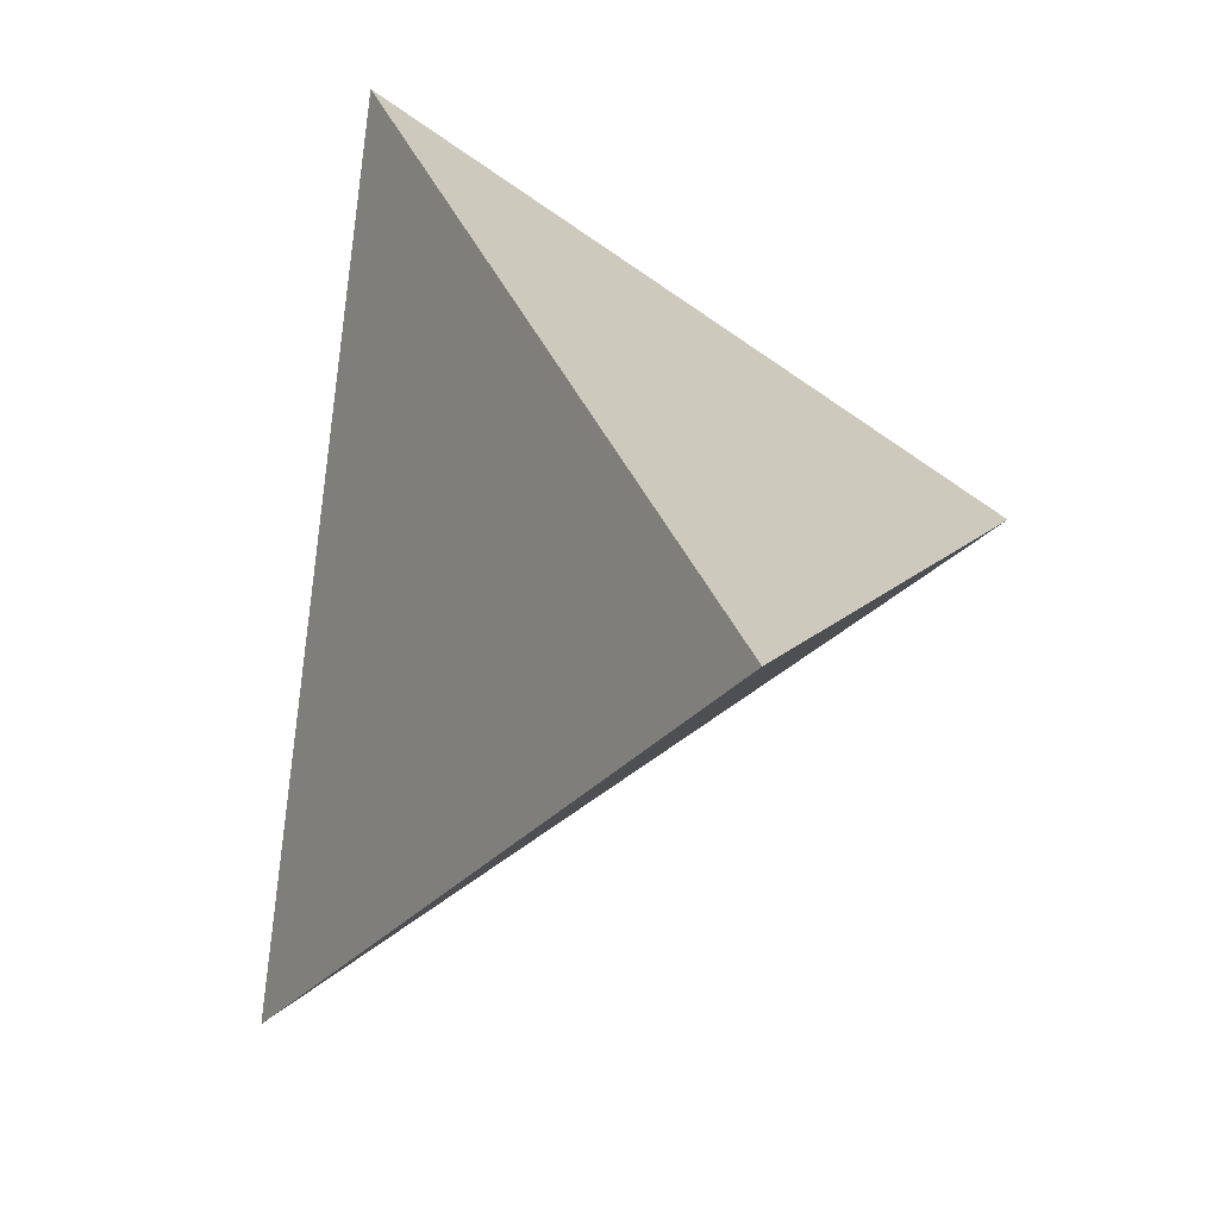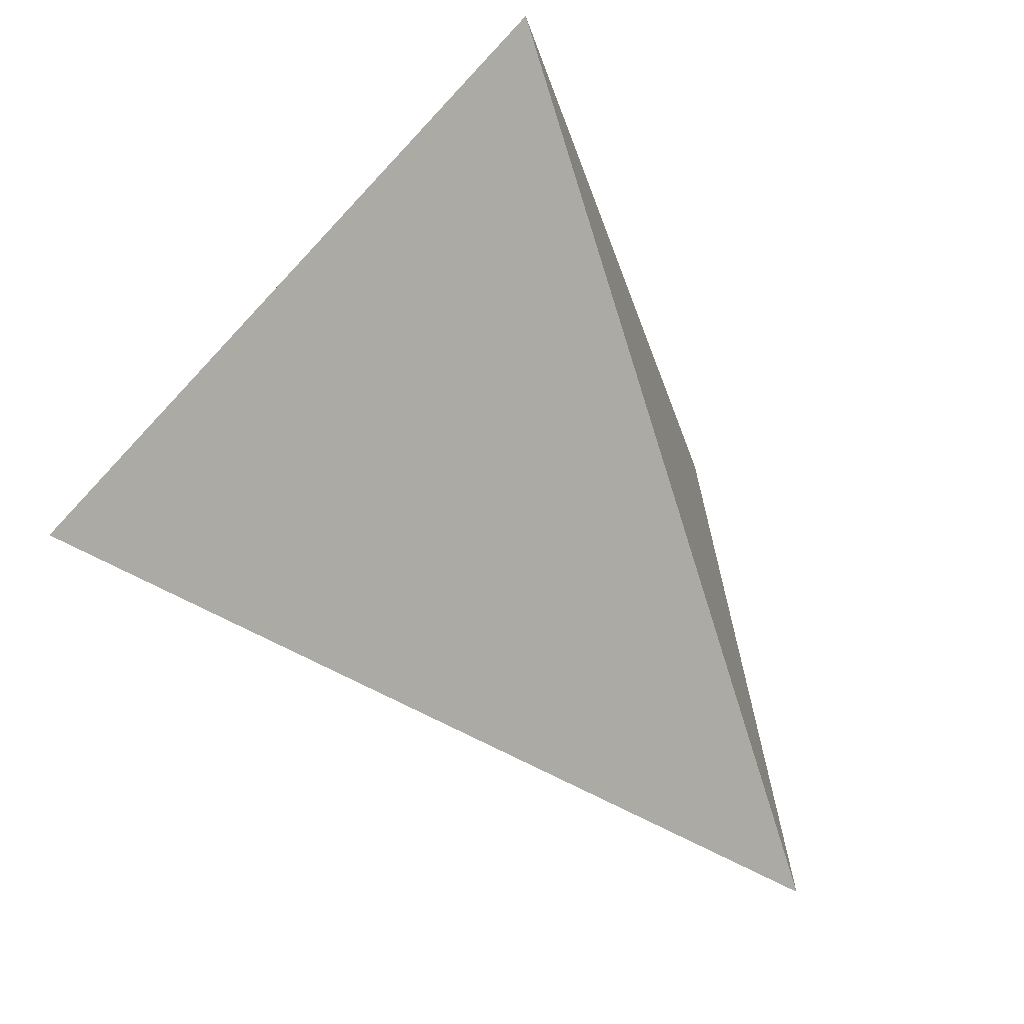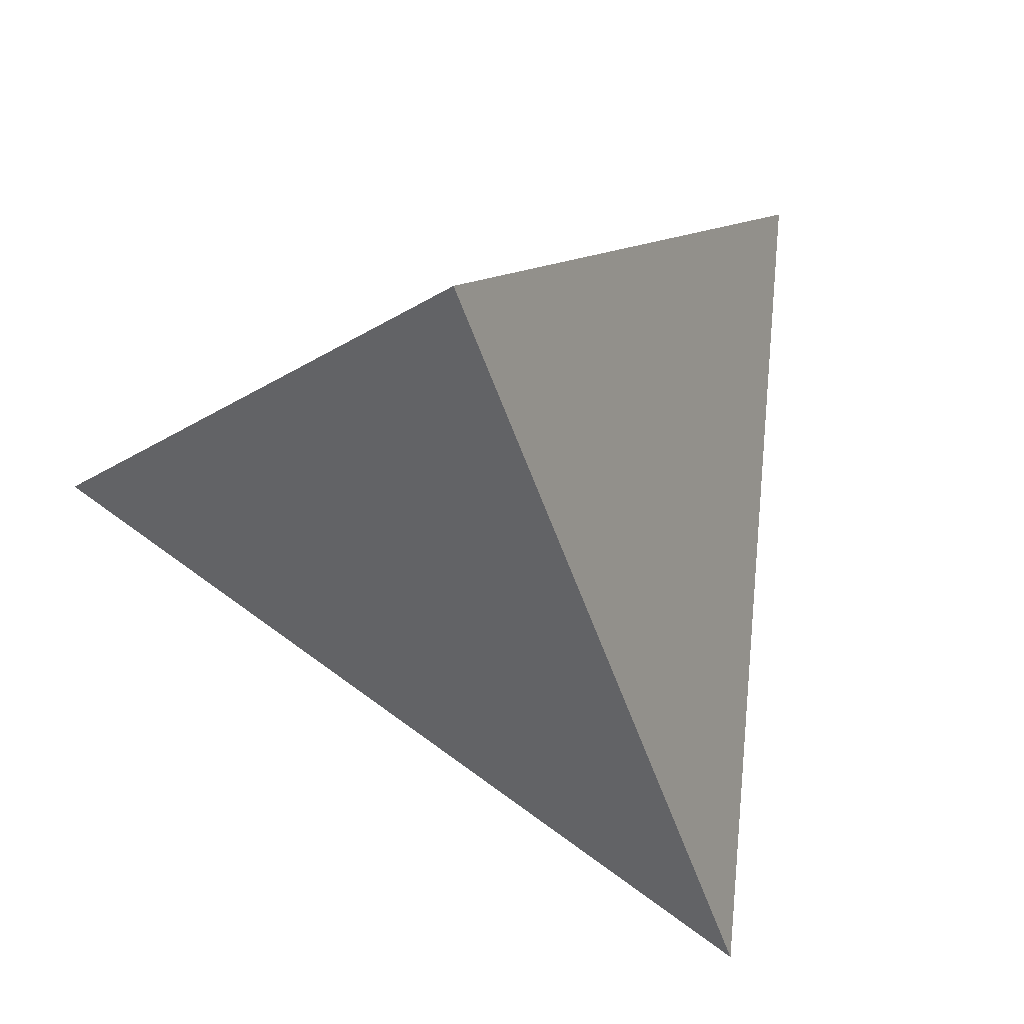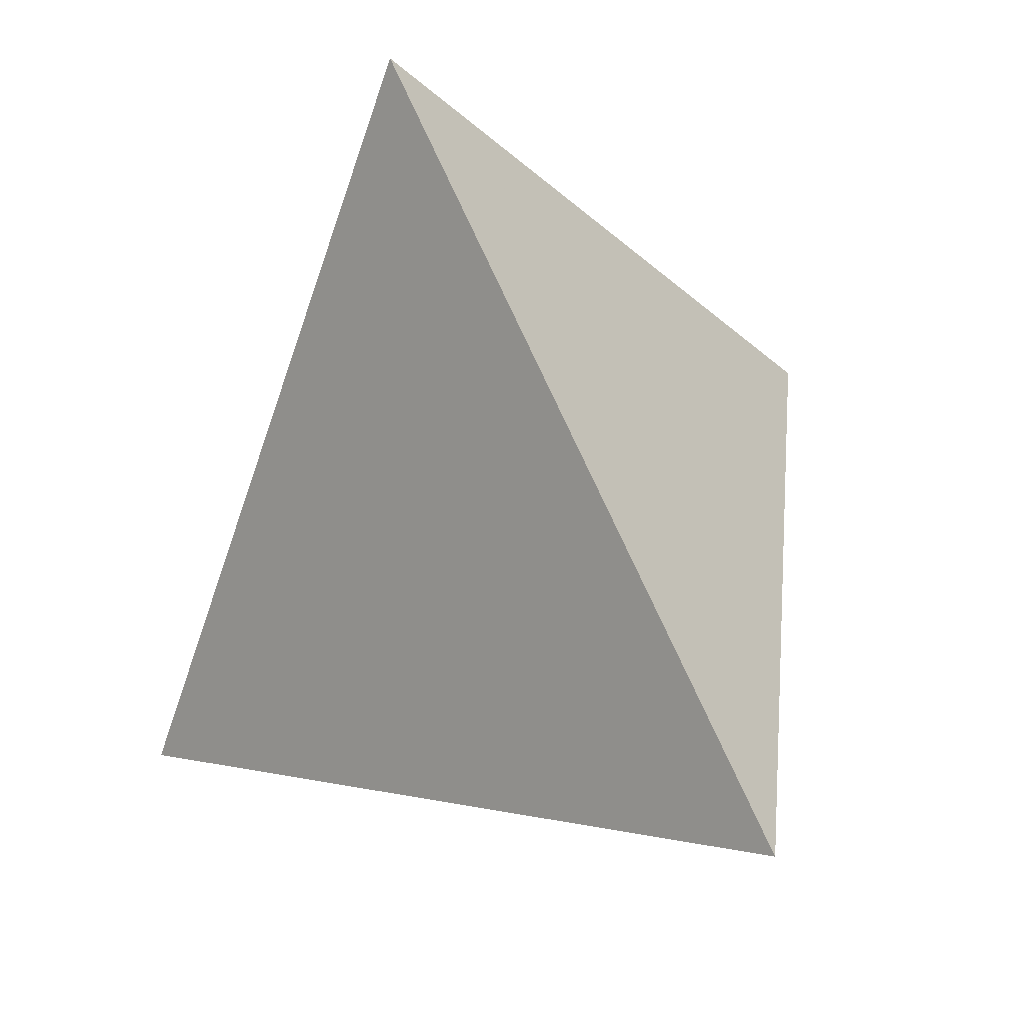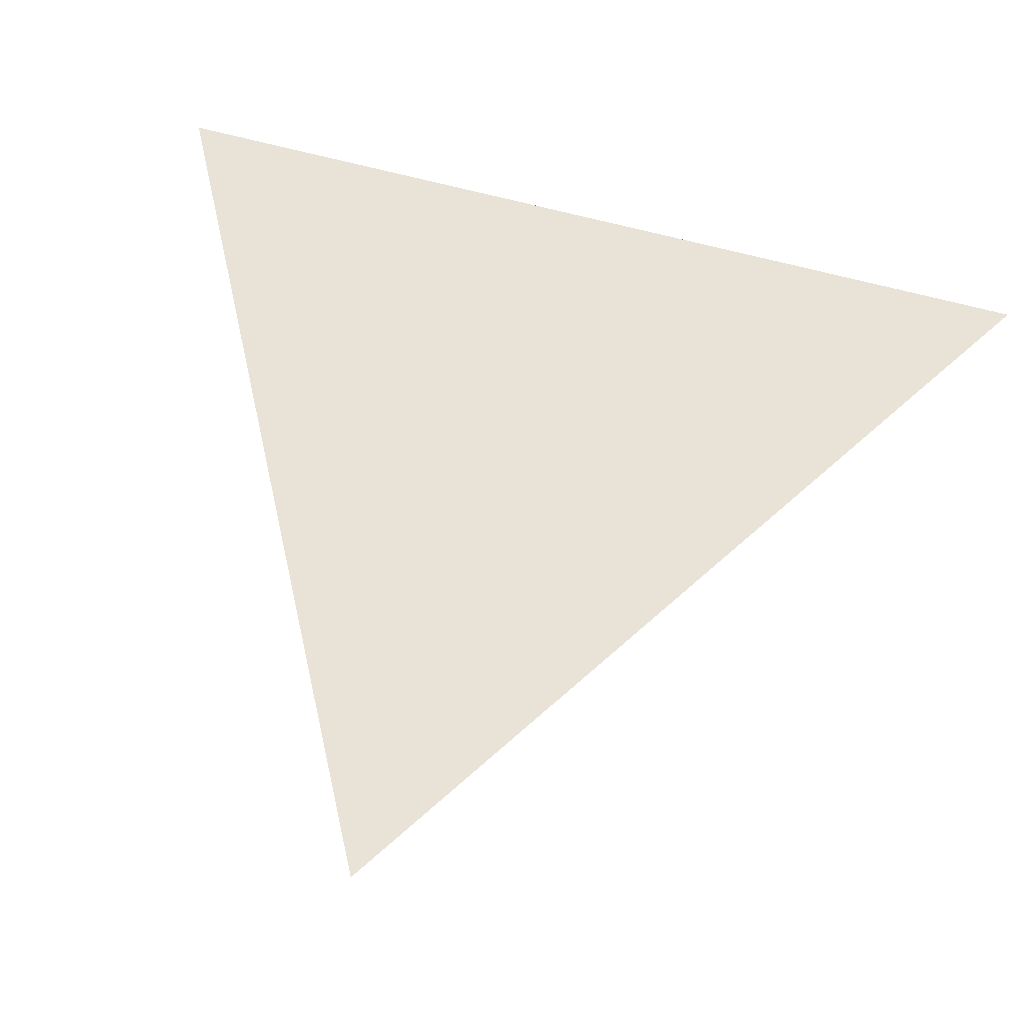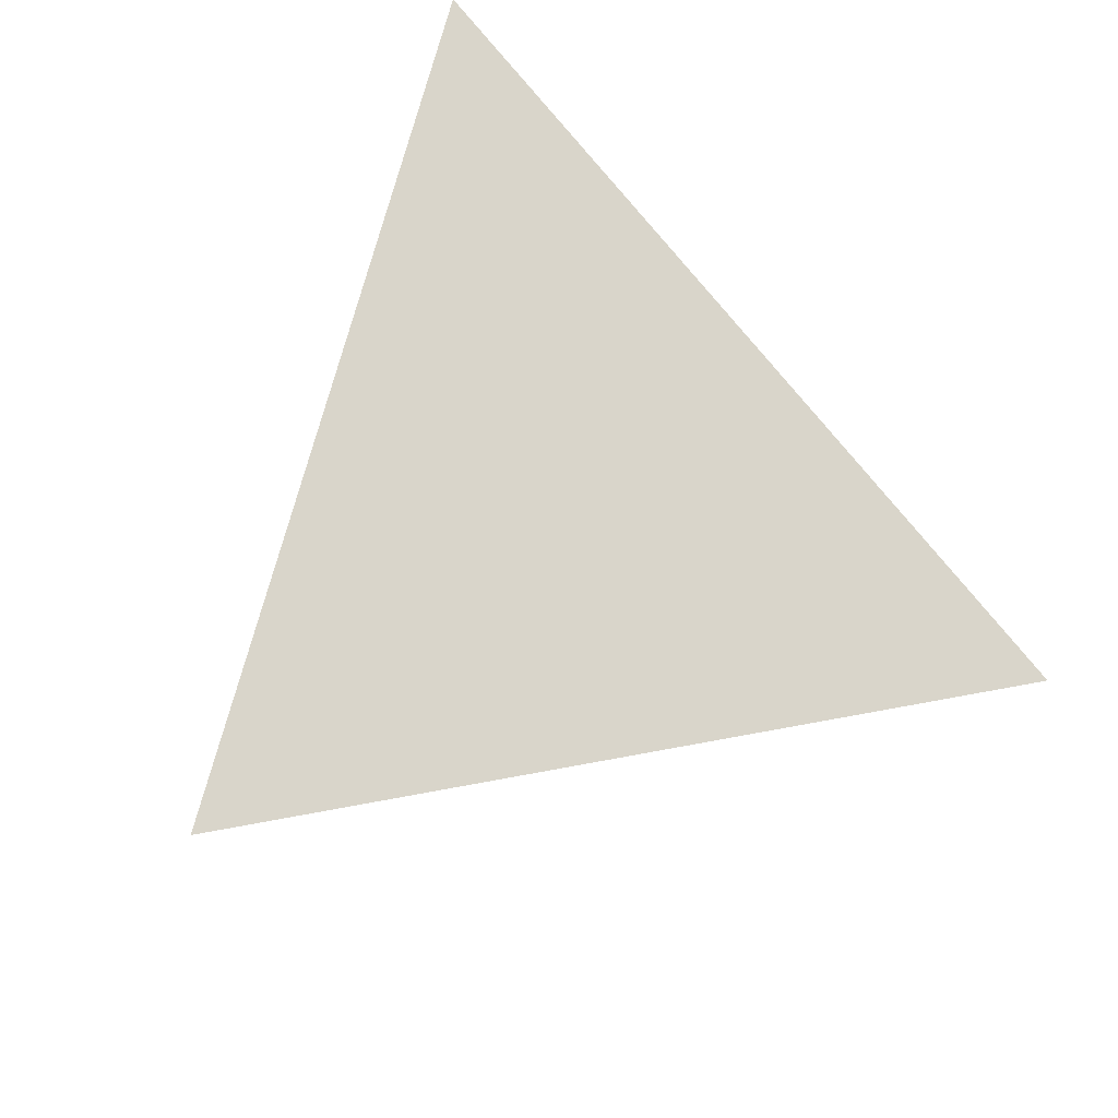
<metadata>
{"format":"obj","ext":"obj","renderer":"f3d","projection":"perspective","resolution":1024,"background":"white","views":[{"elev":22.0,"azim":23.9,"up":"+Y"},{"elev":-12.7,"azim":-118.3,"up":"+Y"},{"elev":29.2,"azim":-107.7,"up":"+Y"},{"elev":-75.3,"azim":165.1,"up":"+Y"},{"elev":-13.7,"azim":-36.2,"up":"+Y"},{"elev":-72.0,"azim":46.9,"up":"+Y"}]}
</metadata>
<code>
v -0.3138 0.4082 -0.1807
v 0.2063 -0.004177 -0.4442
v -0.2977 -0.3724 0.1051
v 0.27 0.1748 0.3691
v -0.23 -0.02906 0.03933
v -0.2057 0.02948 0.03841
v 0.05979 -0.05106 0.1167
v 0.04361 -0.07762 0.03603
v -0.03401 -0.1461 0.0419
v 0.08396 -0.04058 0.04247
v -0.1671 -0.2631 -0.04258
v -0.01374 -0.1395 -0.0349
v -0.009667 -0.1143 0.1088
v -0.1259 -0.1262 0.1568
v -0.0799 0.05699 0.1296
v -0.04462 -0.04292 0.1928
v -0.1091 -0.01088 0.1299
v -0.1323 0.03902 0.09391
v 0.04083 0.08011 0.2184
v -0.1214 0.09794 0.08202
v -0.06919 0.2494 -0.1752
v -0.1373 0.3257 -0.05837
v 0.04452 0.2078 -0.05367
v 0.03808 0.1791 -0.175
v 0.07308 0.1383 -0.2408
v -0.0313 0.1745 -0.3201
v -0.1503 0.1912 -0.2301
v -0.1167 0.06606 -0.2094
v -0.08782 -0.03415 -0.1944
v -0.1736 0.008443 -0.1413
v -0.03137 0.01833 -0.2603
v -0.2029 0.1215 -0.1608
v 0.07493 -0.05317 0.0123
v 0.1284 0.1987 0.1154
v 0.145 0.02292 0.1021
v 0.03242 -0.09848 -0.03632
v 0.008166 -0.1317 -0.1134
v 0.0597 -0.07689 -0.05501
v 0.1461 0.04601 -0.4047
v 0.1359 0.1205 -0.155
v 0.1562 -0.001755 -0.1297
v 0.1326 -0.006575 -0.02088
v 0.1022 -0.03337 -0.01847
v 0.117 -0.02445 -0.0472
v 0.1683 0.01873 -0.06502
v 0.2056 0.1114 -0.0199
v 0.1166 -0.01529 0.01628
v 0.07535 -0.05973 -0.03391
v 0.05931 -0.07078 -0.01196
v -0.2233 -0.157 -0.03763
v -0.2233 -0.08018 -0.06703
v -0.2614 -0.1946 0.07202
v -0.2824 -0.1103 -0.007634
v -0.1743 0.0311 0.06299
v -0.1553 0.07838 0.06167
v -0.2736 0.3199 -0.1794
v -0.3067 0.1988 -0.1062
v 0.09048 -0.04313 -0.01347
v 0.08709 -0.04675 -0.01741
v 0.09091 -0.04519 -0.02981
v -0.1332 -0.07453 -0.1422
v -0.09228 -0.1485 -0.147
v -0.06263 -0.1139 -0.1843
v -0.1742 -0.04067 -0.1219
v -0.1791 -0.07049 -0.1065
v 0.09107 -0.03794 0.01766
v 0.03318 -0.1165 -0.2609
v 0.08147 -0.06877 -0.1307
v 0.09172 -0.04925 -0.06163
v -0.1626 -0.03002 0.09378
v -0.06447 0.1929 0.09451
v 0.2221 0.07325 -0.1207
v 0.02465 -0.1002 -0.001309
v -0.1784 0.1589 0.01509
v -0.1808 0.081 0.04038
v -0.1575 -0.1364 -0.09884
v -0.09326 -0.22 -0.1189
v 0.1098 -0.02461 -0.005324
v 0.08027 -0.05147 -0.008197
v 0.09391 -0.03802 0.0001612
v 0.0782 -0.05507 -0.01987
v -0.2913 0.01913 -0.04996
v -0.2774 -0.002327 -0.053
v -0.2549 0.02199 0.001553
v -0.2789 0.06786 -0.03369
v -0.2481 0.1211 -0.02763
v -0.2569 0.07875 -0.1007
v -0.2644 0.02951 -0.07574
v -0.2274 0.01704 -0.1009
v -0.2481 -0.03282 -0.0651
v -0.2441 -0.01646 -0.07453
v -0.2398 -0.008764 -0.08101
v -0.2711 -0.01767 -0.05223
v -0.2951 -0.003803 -0.03807
v -0.2555 0.009645 -0.07531
v -0.2666 0.01244 -0.06741
v -0.2568 -0.01722 -0.06396
v -0.2491 0.0004672 -0.07699
v -0.2411 0.00328 -0.08457
v -0.2888 -0.04016 -0.02931
v -0.2148 -0.02469 -0.09513
v 0.08948 -0.04443 -0.01619
v 0.09018 -0.04382 -0.01628
v 0.08962 -0.04434 -0.01637
v 0.09163 -0.04288 -0.01862
v 0.08961 -0.04441 -0.01678
v 0.08957 -0.0444 -0.01646
v 0.0897 -0.04427 -0.01641
v 0.08963 -0.04434 -0.01644
v 0.0896 -0.04437 -0.01644
v 0.08963 -0.04433 -0.01642
v 0.08964 -0.04433 -0.01647
v 0.08965 -0.04431 -0.01641
v -0.2655 -0.00919 -0.06001
v -0.2521 -0.005038 -0.07246
v -0.2568 -0.009469 -0.06697
v -0.2578 0.003637 -0.07118
v -0.2663 0.001064 -0.06327
v -0.3045 0.4008 -0.1854
v -0.2652 0.3697 -0.2053
v -0.1665 0.2914 -0.2553
v -0.03091 0.1839 -0.324
v -0.02216 0.177 -0.3285
v -0.01717 0.173 -0.331
v 0.08863 0.08912 -0.3846
v 0.1595 0.03294 -0.4205
v 0.1635 0.02973 -0.4226
v 0.1708 0.024 -0.4262
v 0.2111 0.0094 -0.3825
v 0.2199 0.03407 -0.2704
v 0.2266 0.05289 -0.1849
v 0.2282 0.05747 -0.164
v 0.2364 0.08042 -0.05971
v 0.2396 0.0894 -0.01893
v 0.2416 0.09511 0.007029
v 0.247 0.1103 0.07585
v 0.2616 0.151 0.2612
v 0.1828 0.2096 0.2869
v 0.05623 0.2603 0.1678
v -0.05251 0.3037 0.06537
v -0.1737 0.3522 -0.0487
v -0.217 0.3695 -0.08947
v -0.3131 0.3737 -0.168
v -0.3106 0.2548 -0.1245
v -0.3105 0.2511 -0.1232
v -0.3087 0.1624 -0.09068
v -0.3075 0.1056 -0.06989
v -0.307 0.07928 -0.06025
v -0.3064 0.05131 -0.05001
v -0.3058 0.02244 -0.03944
v -0.3052 -0.00629 -0.02892
v -0.3045 -0.04377 -0.01521
v -0.304 -0.06817 -0.006274
v -0.3023 -0.1457 0.02212
v -0.301 -0.213 0.04673
v -0.2997 -0.2726 0.06856
v -0.2991 -0.3008 0.07887
v 0.2272 0.1335 0.3492
v 0.1409 0.05029 0.309
v 0.02214 -0.06416 0.2538
v -0.05159 -0.1352 0.2195
v -0.1395 -0.22 0.1787
v -0.187 -0.2658 0.1566
v -0.2864 -0.3616 0.1103
v 0.1943 -0.01297 -0.4311
v 0.0845 -0.09317 -0.3115
v 0.06804 -0.1052 -0.2935
v -0.01307 -0.1645 -0.2051
v -0.04518 -0.1879 -0.1701
v -0.1143 -0.2384 -0.09479
v -0.1179 -0.2411 -0.09084
v -0.202 -0.3025 0.000782
v -0.2105 -0.3087 0.01005
f 172 171 12
f 27 56 120
f 172 173 11
f 56 143 1
f 159 160 7
f 119 120 56
f 25 39 125
f 27 121 122
f 123 124 26
f 136 137 35
f 122 123 26
f 122 121 21
f 124 125 26
f 147 148 85
f 82 94 151
f 24 123 122
f 27 26 28
f 31 26 125
f 68 41 69
f 151 152 84
f 11 157 156
f 67 31 126
f 50 156 155
f 105 58 103
f 128 2 165
f 129 2 128
f 126 125 39
f 102 58 59
f 128 127 39
f 53 154 153
f 22 119 1
f 127 126 39
f 58 105 43
f 96 117 118
f 24 25 124
f 121 120 21
f 79 80 33
f 100 51 53
f 22 21 120
f 166 167 67
f 155 154 53
f 16 15 17
f 88 89 99
f 63 67 167
f 63 168 169
f 62 169 170
f 170 171 77
f 86 146 147
f 106 110 107
f 11 77 171
f 87 89 88
f 157 11 173
f 9 164 3
f 9 173 172
f 74 144 145
f 100 152 151
f 24 23 40
f 12 171 170
f 168 167 37
f 170 169 37
f 30 32 28
f 169 168 37
f 68 37 167
f 31 28 26
f 56 57 144
f 110 112 109
f 166 165 68
f 153 152 100
f 150 149 82
f 117 98 115
f 88 82 149
f 87 88 148
f 147 146 87
f 59 58 79
f 87 146 145
f 163 164 9
f 145 144 57
f 74 142 1
f 5 84 152
f 143 144 74
f 148 149 85
f 50 76 11
f 145 146 86
f 47 80 78
f 84 85 149
f 150 151 84
f 153 154 5
f 5 154 155
f 89 30 101
f 155 156 52
f 16 19 15
f 156 157 52
f 134 133 46
f 69 38 68
f 52 157 3
f 87 32 30
f 34 138 4
f 34 137 136
f 136 135 46
f 135 134 46
f 20 18 15
f 46 133 132
f 132 131 72
f 40 72 131
f 40 130 129
f 129 130 41
f 130 131 41
f 6 84 5
f 41 131 132
f 132 133 45
f 42 45 133
f 47 42 134
f 66 33 80
f 47 135 136
f 35 137 4
f 47 35 10
f 142 141 22
f 23 22 141
f 23 140 139
f 47 66 80
f 139 138 34
f 61 30 29
f 19 158 4
f 19 138 139
f 139 140 71
f 140 141 71
f 38 48 49
f 89 101 99
f 74 71 141
f 52 164 163
f 163 162 14
f 16 14 162
f 55 20 74
f 161 160 16
f 19 16 160
f 17 14 16
f 159 158 19
f 97 116 91
f 35 158 159
f 7 160 161
f 161 162 13
f 48 69 60
f 9 13 162
f 107 110 102
f 104 108 102
f 108 104 113
f 71 74 20
f 102 108 103
f 104 102 110
f 103 58 102
f 105 103 106
f 112 108 113
f 108 112 106
f 87 30 89
f 112 113 111
f 68 38 37
f 110 111 104
f 111 110 109
f 105 60 43
f 104 111 113
f 106 112 110
f 106 107 102
f 112 111 109
f 102 59 106
f 106 59 105
f 105 59 60
f 103 108 106
f 118 116 114
f 116 118 115
f 114 116 97
f 118 114 83
f 116 115 91
f 7 8 10
f 115 118 117
f 98 117 95
f 95 117 96
f 98 95 99
f 118 83 82
f 42 43 44
f 83 114 93
f 96 118 82
f 93 114 97
f 83 93 94
f 95 96 88
f 115 98 92
f 84 6 75
f 6 5 54
f 60 59 81
f 7 13 8
f 8 13 9
f 32 56 27
f 9 12 73
f 45 44 41
f 44 45 42
f 41 44 69
f 61 76 65
f 52 14 70
f 15 19 71
f 18 20 55
f 15 71 20
f 15 18 17
f 21 23 24
f 23 21 22
f 25 24 40
f 31 29 28
f 29 31 67
f 28 29 30
f 32 87 57
f 33 10 8
f 10 33 66
f 33 8 49
f 10 66 47
f 34 46 23
f 90 51 100
f 23 46 40
f 36 12 37
f 12 36 73
f 36 37 38
f 94 93 100
f 40 39 25
f 48 38 69
f 49 48 81
f 38 49 36
f 18 55 54
f 56 32 57
f 79 58 80
f 59 79 81
f 35 7 10
f 8 9 73
f 61 62 76
f 62 61 63
f 76 62 77
f 64 30 61
f 30 64 101
f 64 61 65
f 29 63 61
f 63 29 67
f 70 14 17
f 70 17 18
f 70 18 54
f 90 100 93
f 49 8 73
f 97 90 93
f 49 73 36
f 72 40 46
f 75 55 74
f 55 75 54
f 75 74 86
f 101 92 99
f 50 51 76
f 51 50 53
f 76 51 65
f 96 82 88
f 80 58 43
f 47 78 42
f 78 80 43
f 79 49 81
f 49 79 33
f 42 78 43
f 90 91 101
f 91 90 97
f 101 91 92
f 90 101 51
f 92 91 115
f 51 101 65
f 83 94 82
f 92 98 99
f 99 95 88
f 86 85 75
f 75 85 84
f 75 6 54
f 64 65 101
f 54 5 70
f 28 32 27
f 44 43 60
f 76 77 11
f 5 52 70
f 69 44 60
f 48 60 81
f 120 121 27
f 1 119 56
f 125 124 25
f 122 26 27
f 151 150 82
f 122 21 24
f 125 126 31
f 156 50 11
f 126 127 67
f 155 53 50
f 165 127 128
f 165 67 127
f 165 166 67
f 128 39 129
f 153 100 53
f 1 142 22
f 129 165 2
f 129 68 165
f 129 41 68
f 124 123 24
f 120 119 22
f 167 168 63
f 169 62 63
f 170 77 62
f 147 85 86
f 171 172 11
f 173 3 157
f 3 173 9
f 172 12 9
f 145 86 74
f 151 94 100
f 170 37 12
f 167 166 68
f 144 143 56
f 149 148 88
f 148 147 87
f 145 57 87
f 1 143 74
f 152 153 5
f 149 150 84
f 155 52 5
f 3 164 52
f 4 137 34
f 136 46 34
f 132 72 46
f 131 130 40
f 129 39 40
f 132 45 41
f 133 134 42
f 134 135 47
f 136 35 47
f 4 158 35
f 141 140 23
f 139 34 23
f 4 138 19
f 139 71 19
f 141 142 74
f 163 14 52
f 162 161 16
f 160 159 19
f 159 7 35
f 161 13 7
f 162 163 9

</code>
